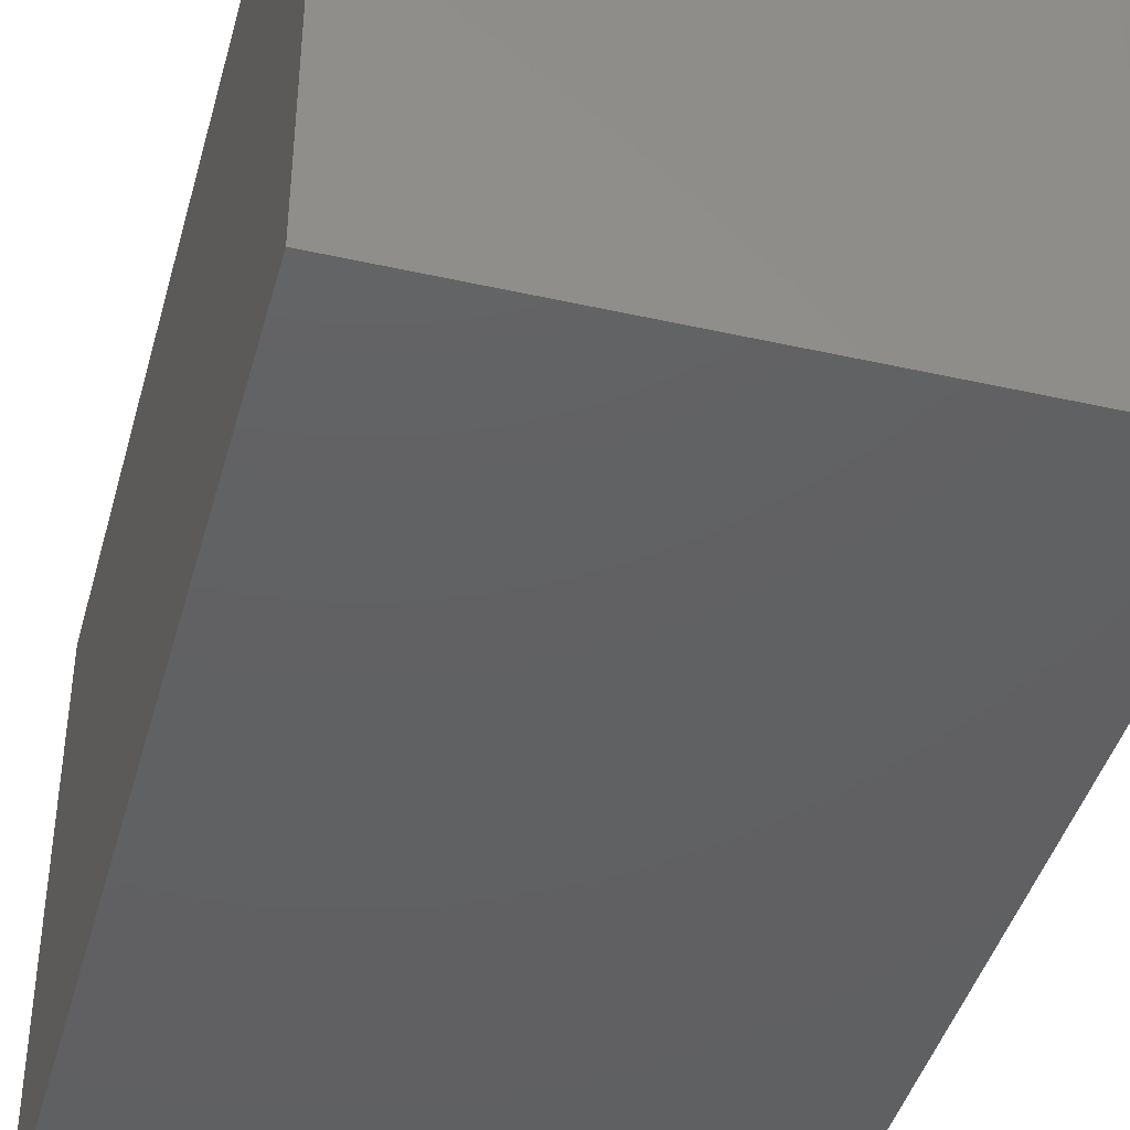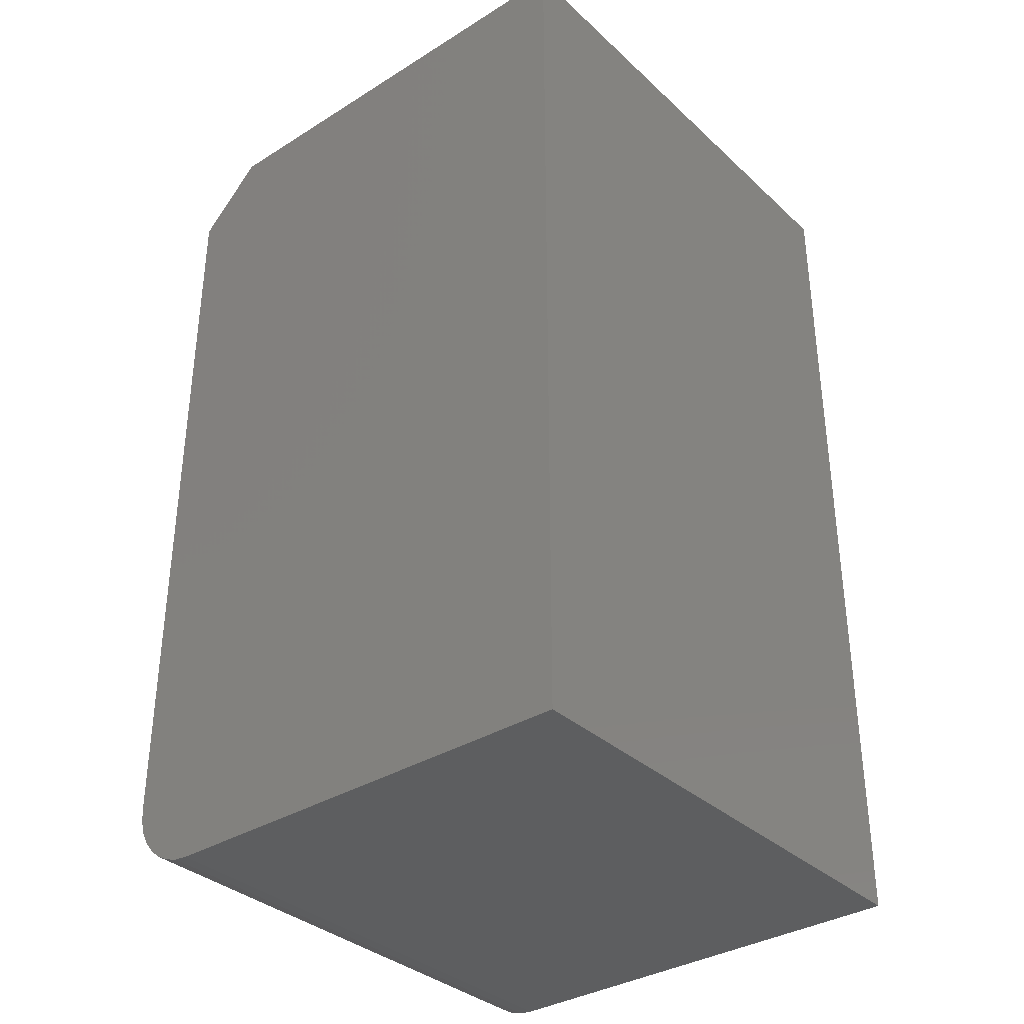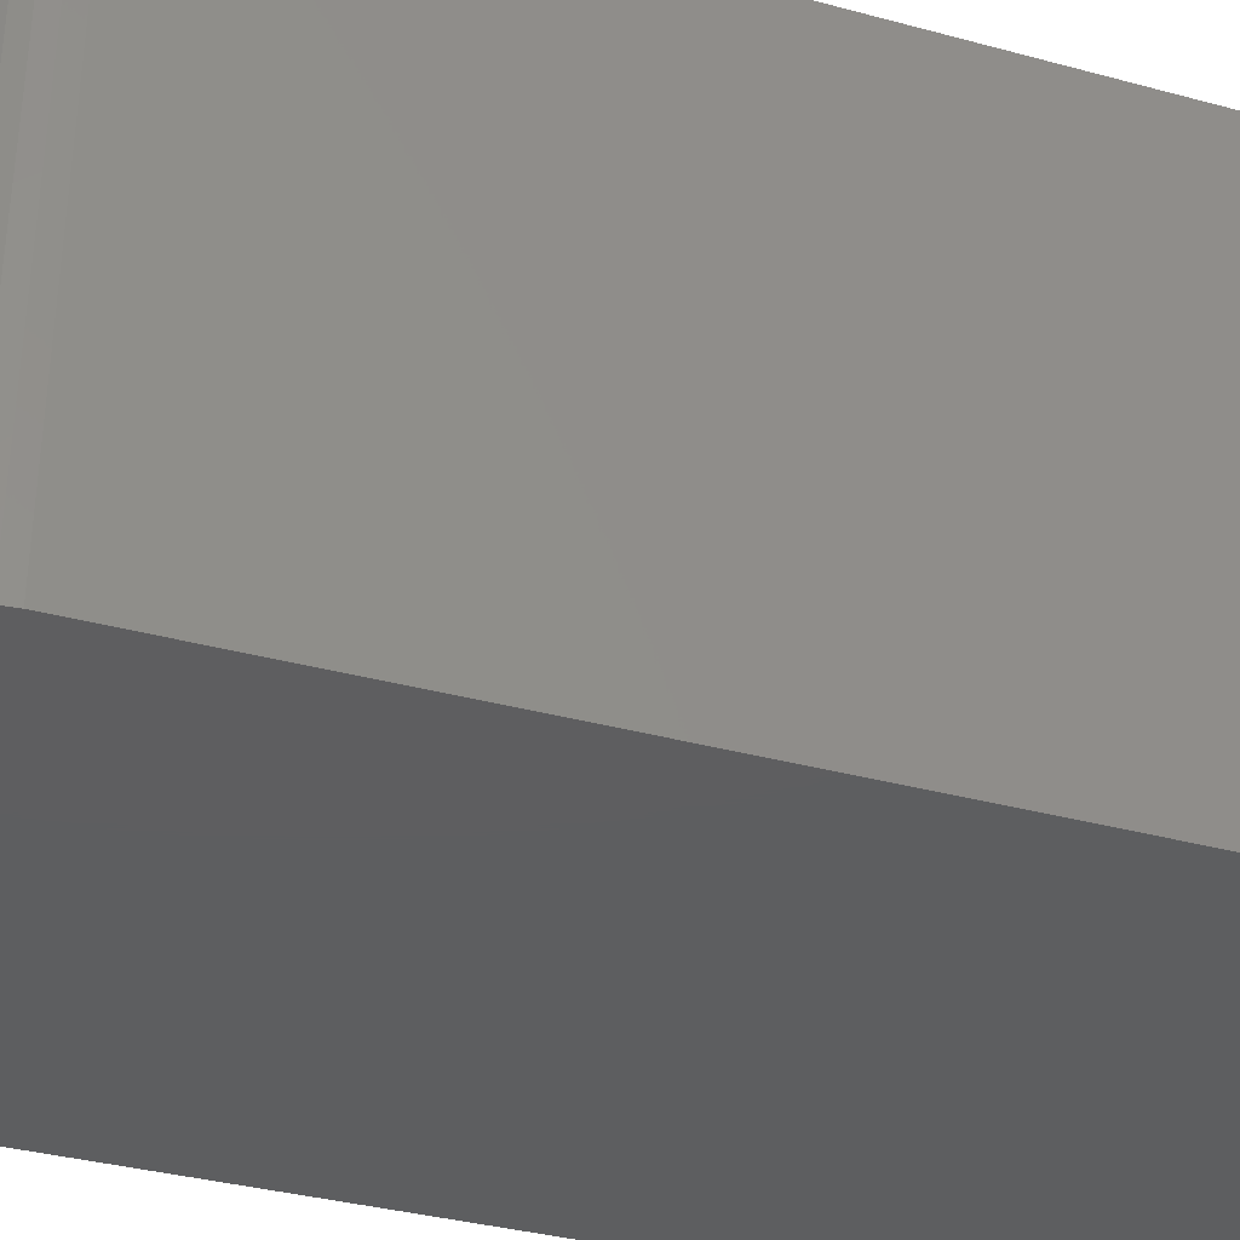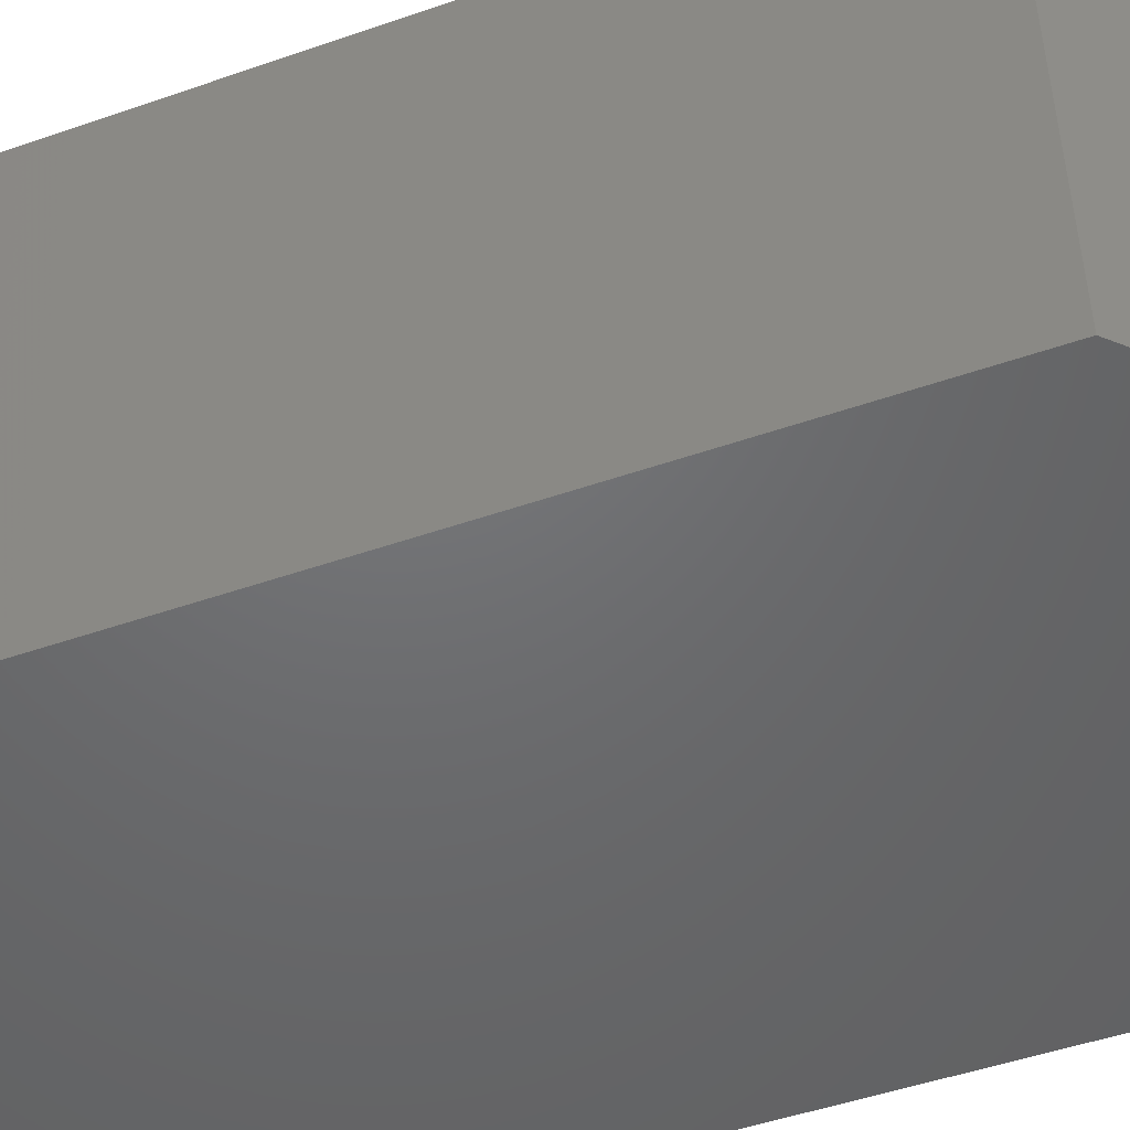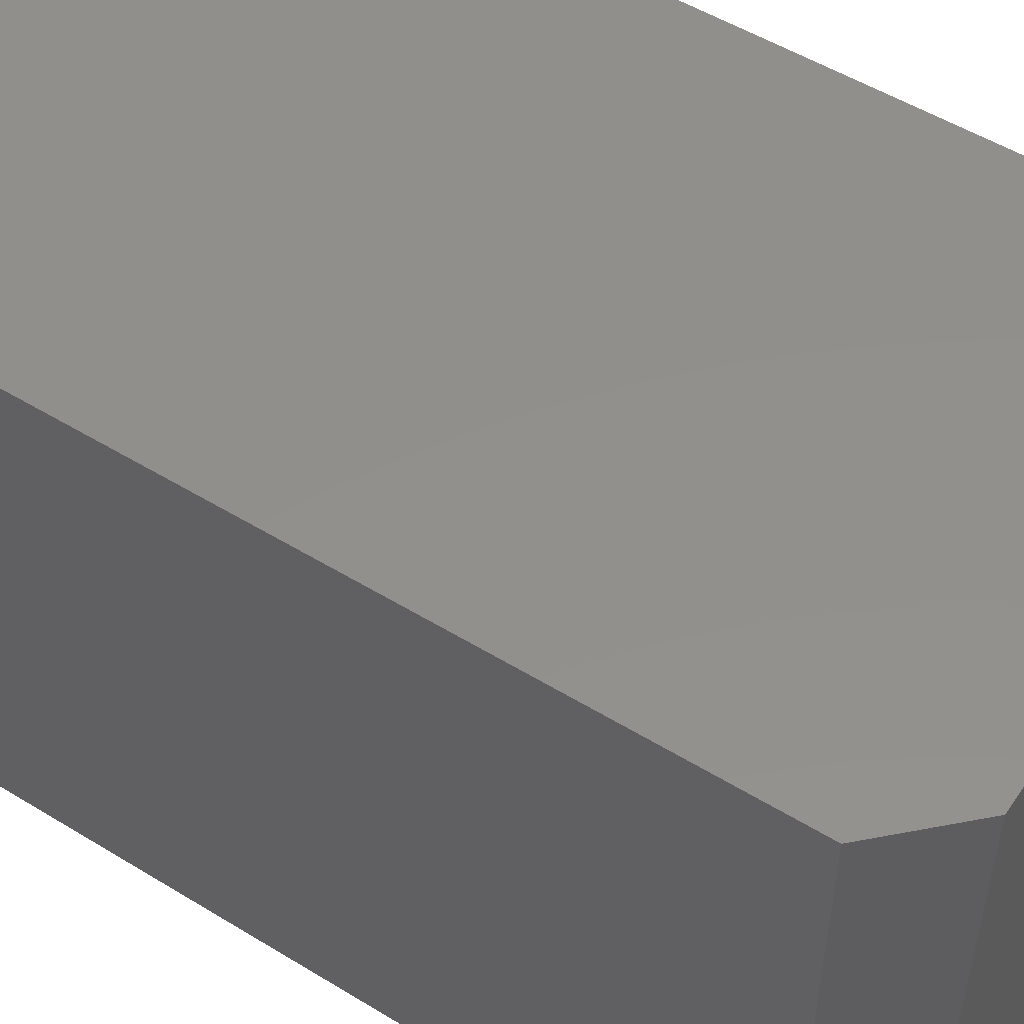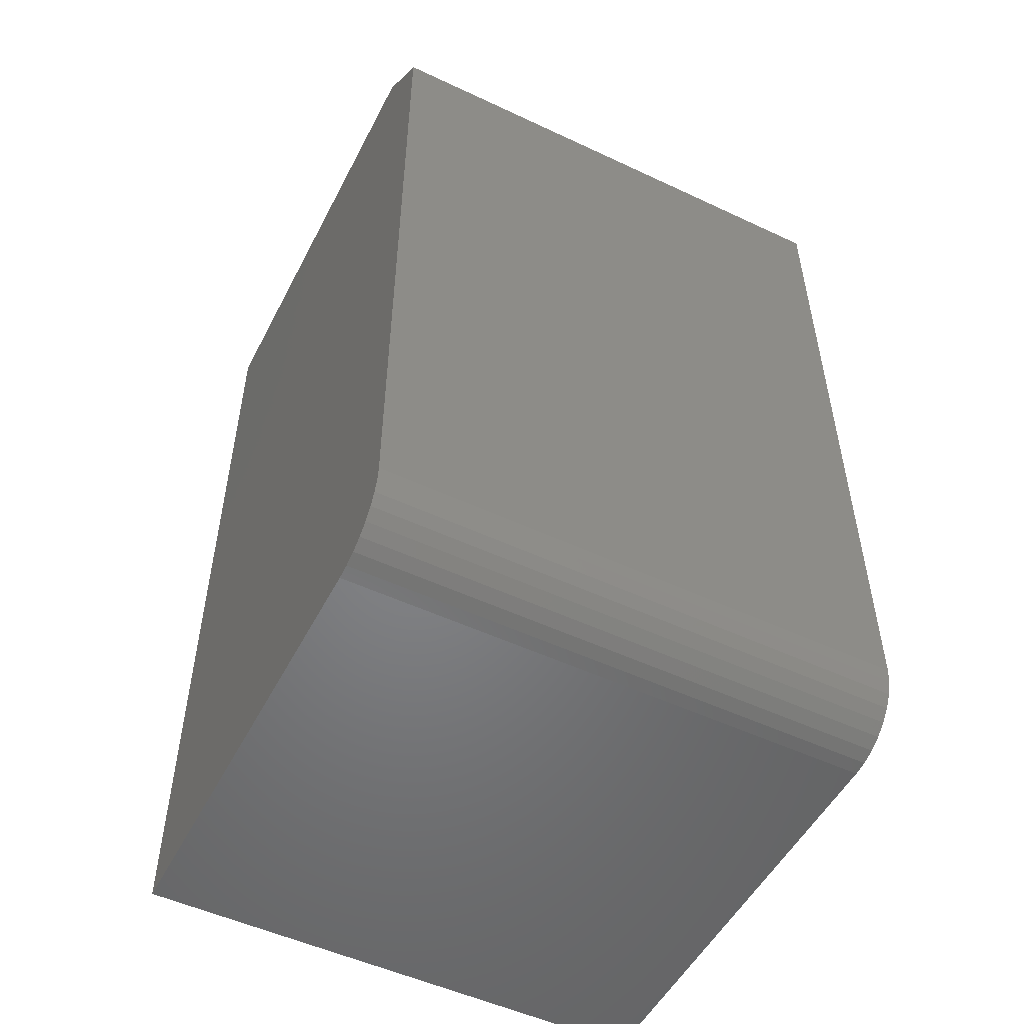
<metadata>
{"format":"stl","ext":"stl","renderer":"f3d","projection":"perspective","resolution":1024,"background":"white","views":[{"elev":-42.6,"azim":-15.0,"up":"+Z"},{"elev":-34.8,"azim":-140.3,"up":"+Y"},{"elev":-35.4,"azim":70.2,"up":"+Z"},{"elev":-48.7,"azim":111.2,"up":"+Z"},{"elev":52.4,"azim":123.4,"up":"+Z"},{"elev":-51.9,"azim":63.1,"up":"+Y"}]}
</metadata>
<code>
# stl→obj: 26 verts, 48 faces
v -0.4264 0.75 0.4299
v 0.4299 0.6406 0.4299
v 0.3205 0.75 0.4299
v -0.4264 -0.75 0.4299
v 0.3127 -0.75 0.4299
v 0.3355 -0.7477 0.4299
v 0.3575 -0.7411 0.4299
v 0.3778 -0.7303 0.4299
v 0.3955 -0.7157 0.4299
v 0.4101 -0.6979 0.4299
v 0.4209 -0.6777 0.4299
v 0.4276 -0.6557 0.4299
v 0.4299 -0.6328 0.4299
v 0.4299 0.6406 -0.4264
v 0.4299 -0.6328 -0.4264
v -0.4264 0.75 -0.4264
v 0.3205 0.75 -0.4264
v -0.4264 -0.75 -0.4264
v 0.4276 -0.6557 -0.4264
v 0.4209 -0.6777 -0.4264
v 0.4101 -0.6979 -0.4264
v 0.3955 -0.7157 -0.4264
v 0.3778 -0.7303 -0.4264
v 0.3575 -0.7411 -0.4264
v 0.3355 -0.7477 -0.4264
v 0.3127 -0.75 -0.4264
f 1 2 3
f 4 5 6
f 4 6 7
f 4 7 8
f 4 8 9
f 4 9 10
f 4 10 11
f 4 11 12
f 4 12 13
f 4 13 2
f 4 2 1
f 14 2 15
f 15 2 13
f 14 16 17
f 18 16 14
f 18 14 15
f 18 15 19
f 18 19 20
f 18 20 21
f 18 21 22
f 18 22 23
f 18 23 24
f 18 24 25
f 18 25 26
f 18 26 4
f 4 26 5
f 15 13 19
f 19 13 12
f 19 12 20
f 20 12 11
f 20 11 21
f 21 11 10
f 21 10 22
f 22 10 9
f 22 9 23
f 23 9 8
f 23 8 24
f 24 8 7
f 24 7 25
f 25 7 6
f 25 6 26
f 26 6 5
f 16 1 17
f 17 1 3
f 14 17 2
f 2 17 3
f 1 16 4
f 4 16 18

</code>
